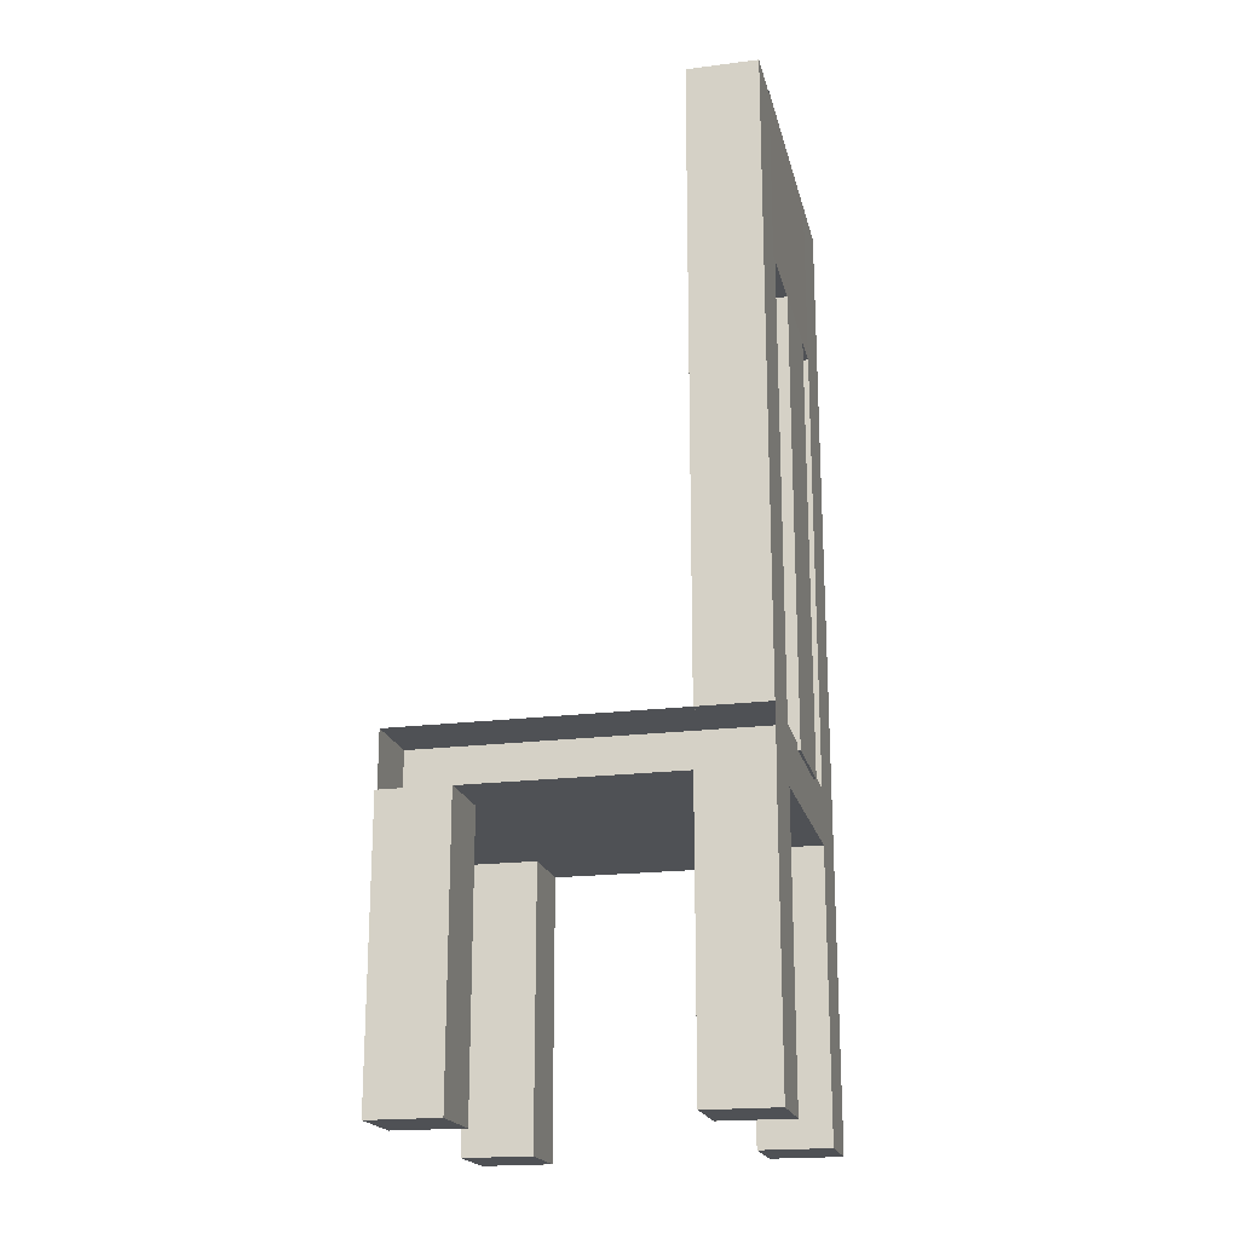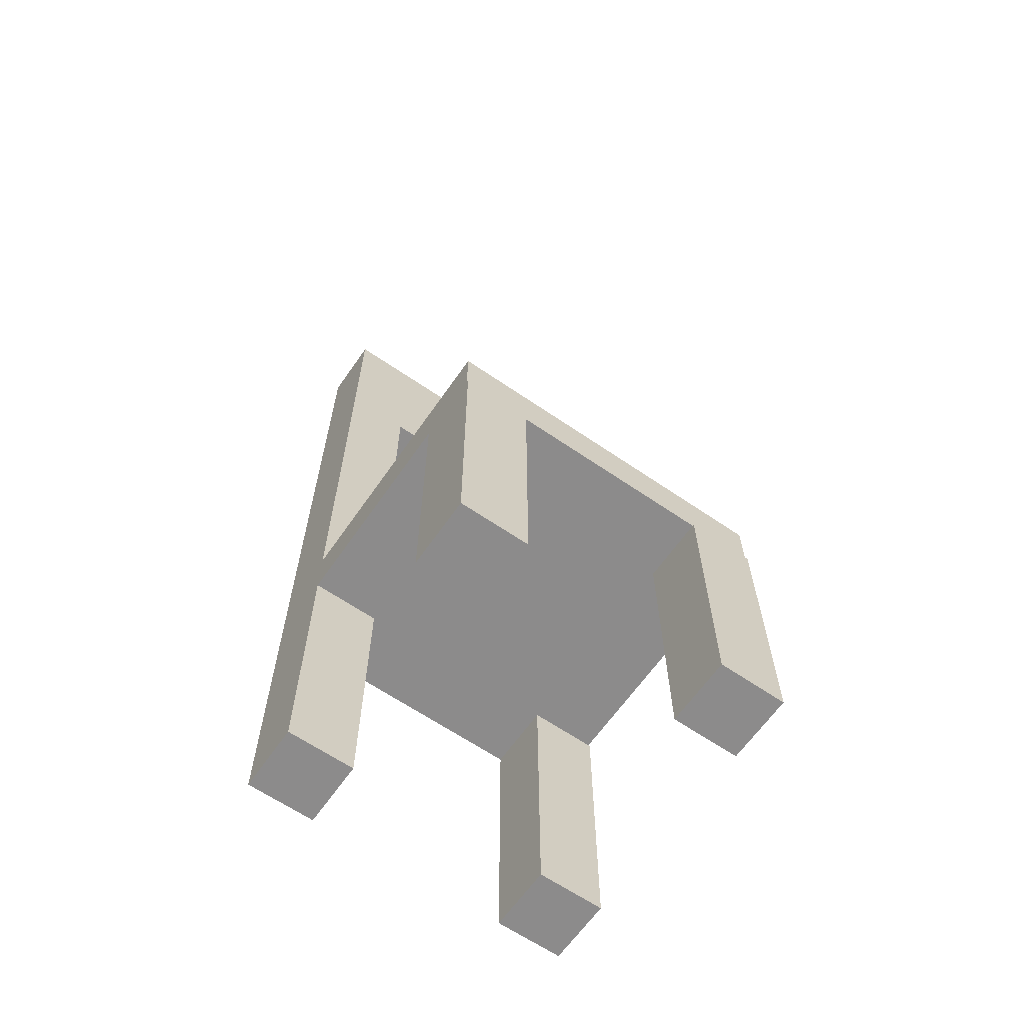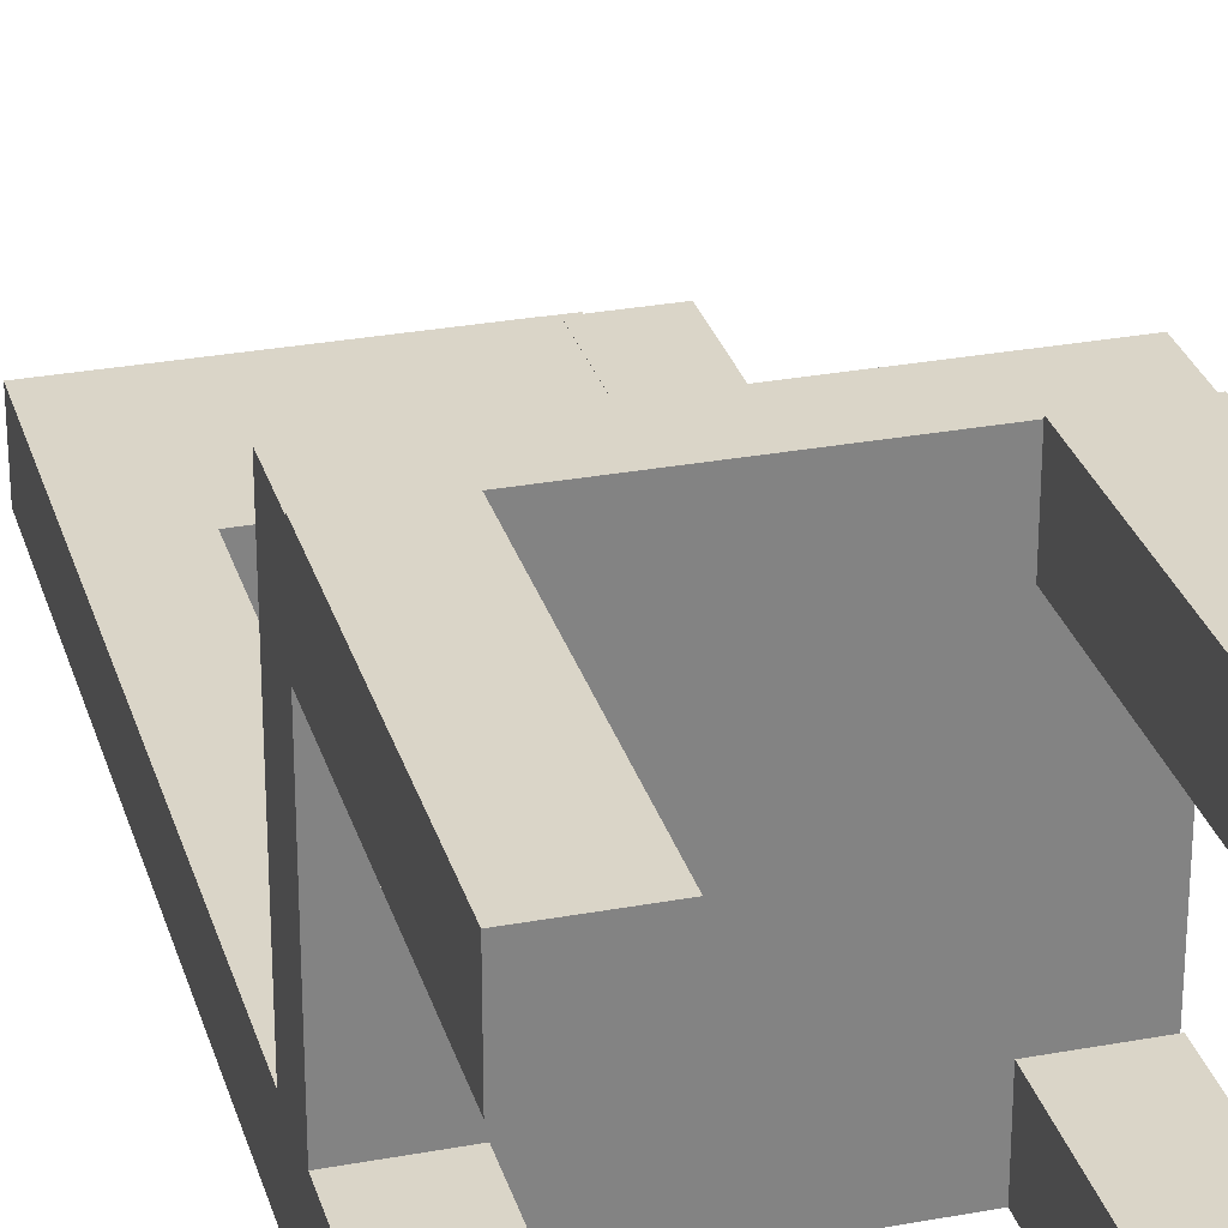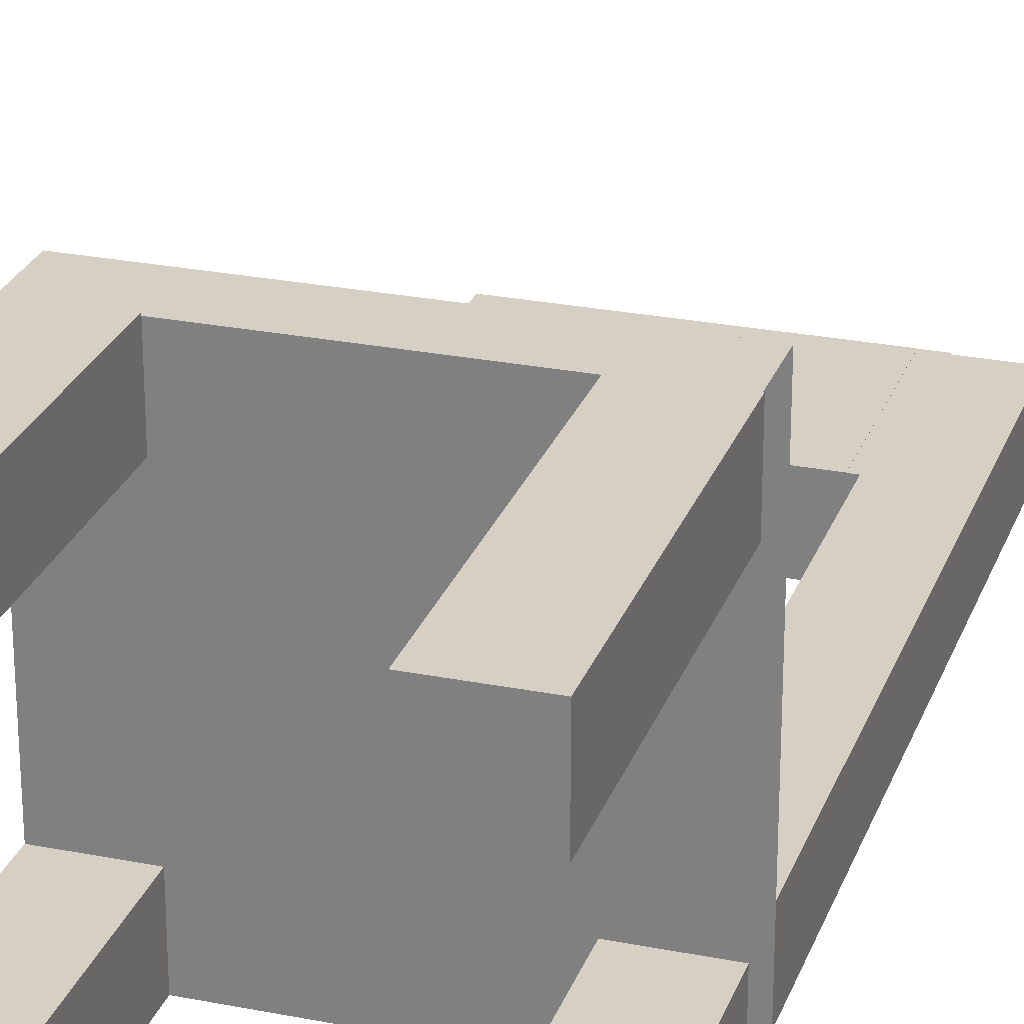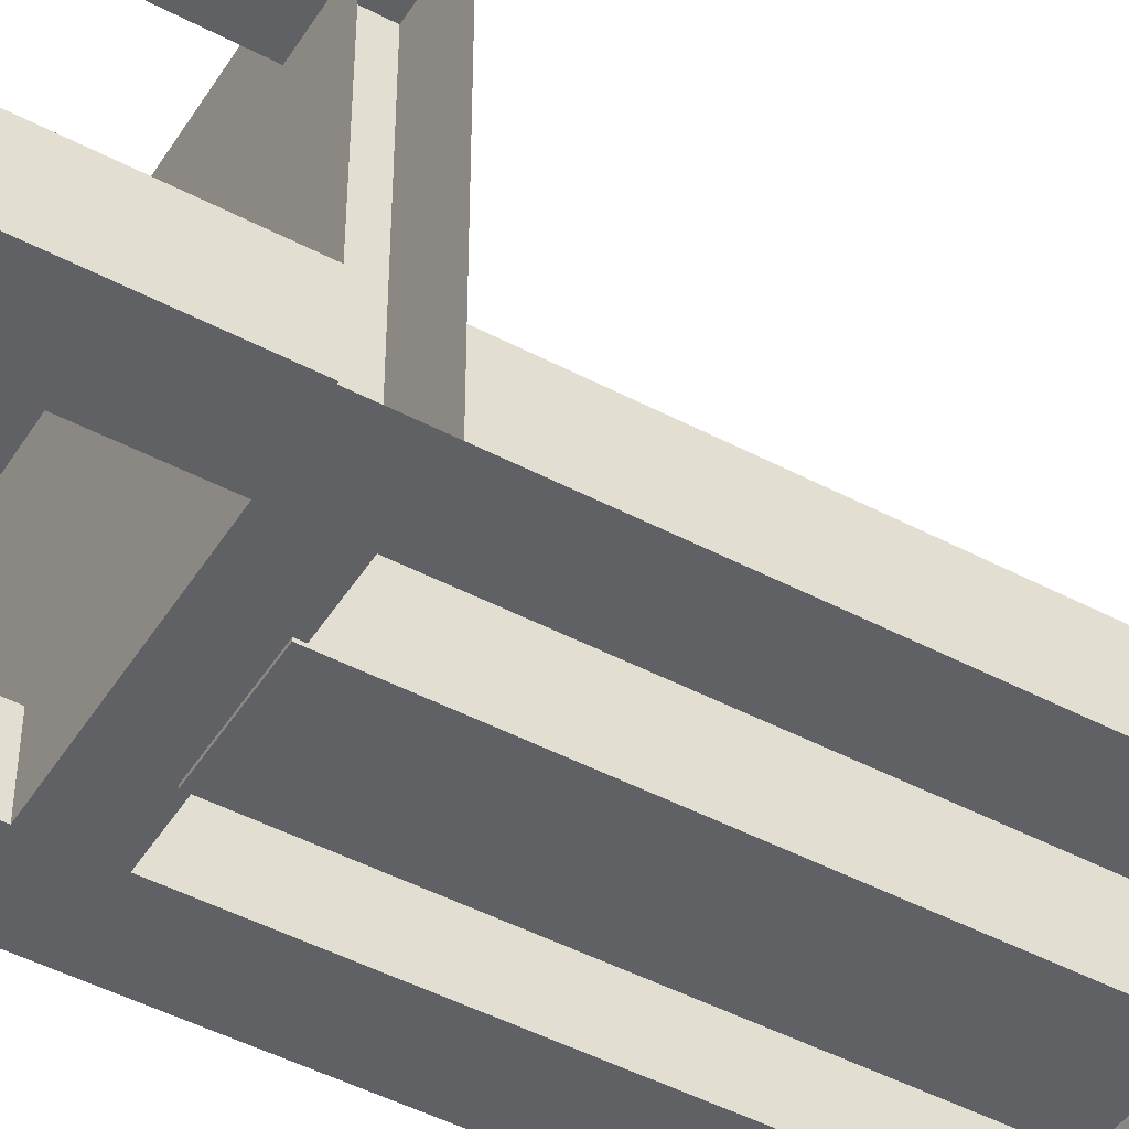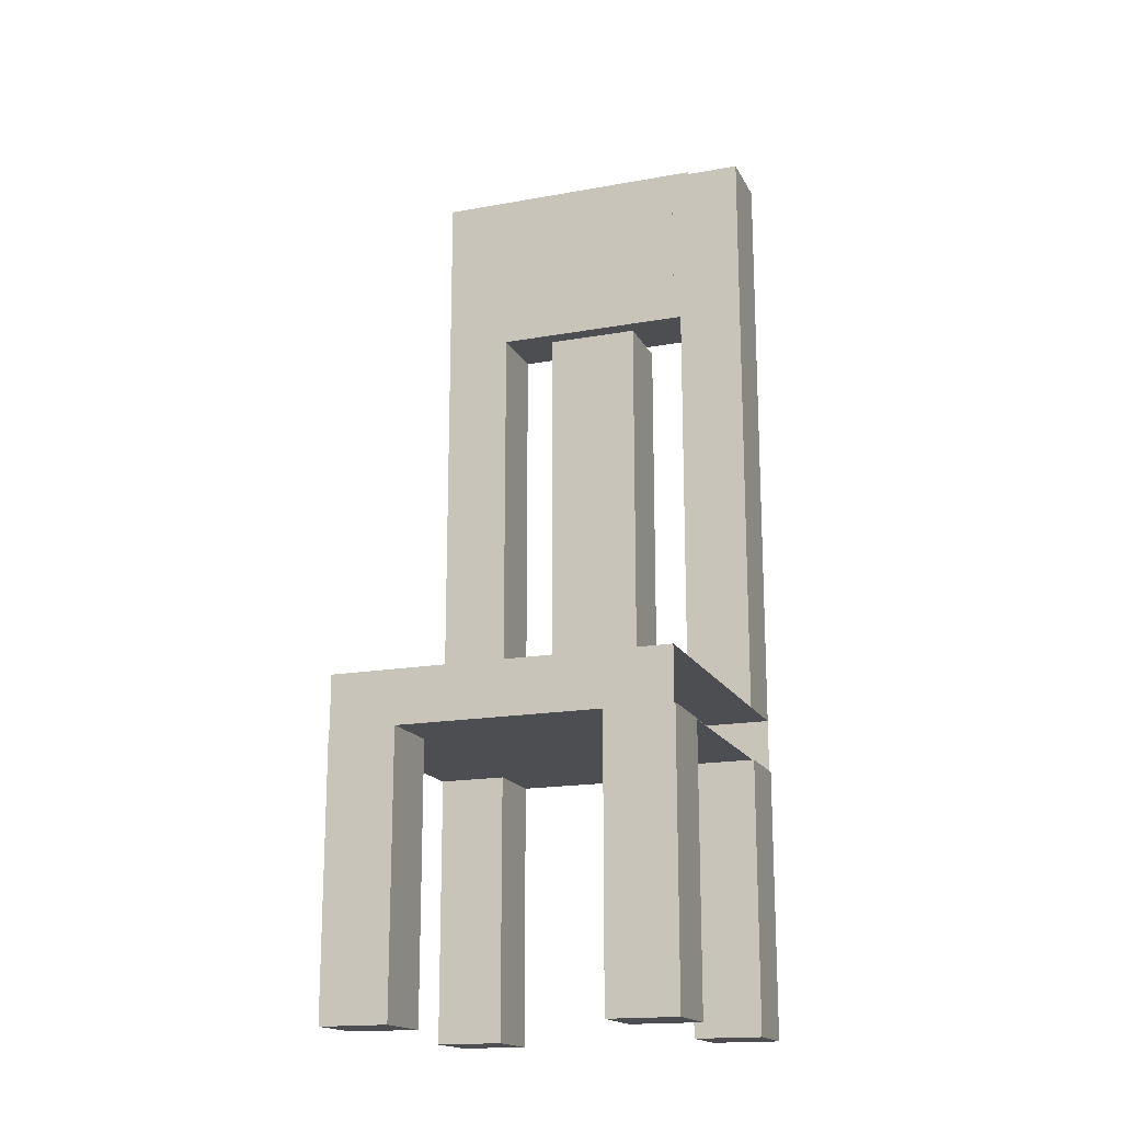
<metadata>
{"format":"obj","ext":"obj","renderer":"f3d","projection":"perspective","resolution":1024,"background":"white","views":[{"elev":-20.0,"azim":103.0,"up":"+Y"},{"elev":-64.0,"azim":-34.7,"up":"+Y"},{"elev":29.1,"azim":-15.4,"up":"+Z"},{"elev":26.0,"azim":17.5,"up":"+Z"},{"elev":-47.3,"azim":59.2,"up":"+Z"},{"elev":-17.1,"azim":20.0,"up":"+Y"}]}
</metadata>
<code>
o Cube_Cube.001
v -1.25 0 -0.75
v -1.25 2 -0.75
v -1.25 0 -1.25
v -1.25 2 -1.25
v -0.75 0 -0.75
v -0.75 2 -0.75
v -0.75 0 -1.25
v -0.75 2 -1.25
v -1.25 2.397 -0.75
v -1.25 2.397 -1.25
v -0.75 2.397 -0.75
v -0.75 2.397 -1.25
v 1.238 2 -0.75
v 1.238 2 -1.25
v 1.238 2.397 -0.75
v 1.238 2.397 -1.25
v 0.7503 2 -0.75
v 0.7503 2 -1.25
v 0.7503 2.397 -0.75
v 0.7503 2.397 -1.25
v -1.25 2 1.237
v -0.75 2 1.237
v -1.25 2.397 1.237
v -0.75 2.397 1.237
v 1.238 2 1.237
v 1.238 2.397 1.237
v 0.7503 2 1.237
v 0.7503 2.397 1.237
v 0.7503 5.618 -1.25
v 0.7503 5.618 -0.75
v 1.238 5.618 -1.25
v 1.238 5.618 -0.75
v 1.238 5.221 -0.75
v -1.25 5.639 -0.75
v -1.25 5.639 -1.25
v -0.75 5.639 -0.75
v -0.75 5.639 -1.25
v -1.25 6.91 -0.75
v -1.25 6.91 -1.25
v -0.75 6.91 -0.75
v -0.75 6.91 -1.25
v 0.7503 6.891 -1.25
v 0.7503 6.891 -0.75
v 1.238 6.891 -1.25
v 1.238 6.891 -0.75
v 0.6952 5.639 -0.75
v 0.6952 5.639 -1.25
v 0.6952 6.91 -0.75
v 0.6952 6.91 -1.25
v 0.3336 5.639 -0.7513
v 0.8336 5.639 -0.7513
v 0.8336 5.639 -1.251
v 0.8336 6.91 -0.7513
v 0.8336 6.91 -1.251
v -1.25 0 1.25
v -1.25 2 1.25
v -1.25 0 0.75
v -1.25 2 0.75
v -0.75 0 1.25
v -0.75 2 1.25
v -0.75 0 0.75
v -0.75 2 0.75
v 0.75 0 -0.75
v 0.75 2 -0.75
v 0.75 0 -1.25
v 0.75 2 -1.25
v 1.25 0 -0.75
v 1.25 2 -0.75
v 1.25 0 -1.25
v 1.25 2 -1.25
v 0.75 0 1.25
v 0.75 2 1.25
v 0.75 0 0.75
v 0.75 2 0.75
v 1.25 0 1.25
v 1.25 2 1.25
v 1.25 0 0.75
v 1.25 2 0.75
v -0.3468 2.348 -1.268
v -0.3468 5.578 -1.268
v -0.3468 2.348 -0.7524
v -0.3468 5.578 -0.7524
v 0.3468 2.348 -1.268
v 0.3468 5.578 -1.268
v 0.3468 2.348 -0.7524
v 0.3468 5.578 -0.7524
f 2 3 1
f 4 7 3
f 8 5 7
f 6 1 5
f 7 1 3
f 4 12 8
f 12 36 11
f 11 16 12
f 2 10 4
f 2 23 9
f 16 18 14
f 8 13 6
f 12 14 8
f 17 25 13
f 18 19 17
f 14 17 13
f 13 22 6
f 20 30 19
f 22 23 21
f 22 26 24
f 25 28 26
f 9 24 11
f 15 28 19
f 11 26 15
f 6 21 2
f 19 27 17
f 15 31 16
f 29 43 30
f 19 32 15
f 16 29 20
f 36 38 34
f 9 35 10
f 11 34 9
f 10 37 12
f 39 40 41
f 35 41 37
f 36 48 40
f 34 39 35
f 45 42 44
f 32 44 31
f 31 42 29
f 30 45 32
f 47 48 46
f 40 49 41
f 41 47 37
f 37 46 36
f 36 50 34
f 40 51 36
f 41 53 40
f 37 54 41
f 37 51 52
f 56 57 55
f 58 61 57
f 62 59 61
f 60 55 59
f 61 55 57
f 58 60 62
f 64 65 63
f 66 69 65
f 70 67 69
f 68 63 67
f 69 63 65
f 66 68 70
f 72 73 71
f 74 77 73
f 78 75 77
f 76 71 75
f 77 71 73
f 74 76 78
f 80 81 79
f 82 85 81
f 86 83 85
f 84 79 83
f 85 79 81
f 82 84 86
f 2 4 3
f 4 8 7
f 8 6 5
f 6 2 1
f 7 5 1
f 4 10 12
f 12 37 36
f 11 15 16
f 2 9 10
f 2 21 23
f 16 20 18
f 8 14 13
f 12 16 14
f 17 27 25
f 18 20 19
f 14 18 17
f 13 25 22
f 20 29 30
f 22 24 23
f 22 25 26
f 25 27 28
f 9 23 24
f 15 26 28
f 11 24 26
f 6 22 21
f 19 28 27
f 15 32 31
f 29 42 43
f 19 30 32
f 16 31 29
f 36 40 38
f 9 34 35
f 11 36 34
f 10 35 37
f 39 38 40
f 35 39 41
f 36 46 48
f 34 38 39
f 45 43 42
f 32 45 44
f 31 44 42
f 30 43 45
f 47 49 48
f 40 48 49
f 41 49 47
f 37 47 46
f 36 51 50
f 40 53 51
f 41 54 53
f 37 52 54
f 37 36 51
f 56 58 57
f 58 62 61
f 62 60 59
f 60 56 55
f 61 59 55
f 58 56 60
f 64 66 65
f 66 70 69
f 70 68 67
f 68 64 63
f 69 67 63
f 66 64 68
f 72 74 73
f 74 78 77
f 78 76 75
f 76 72 71
f 77 75 71
f 74 72 76
f 80 82 81
f 82 86 85
f 86 84 83
f 84 80 79
f 85 83 79
f 82 80 84
l 13 33

</code>
